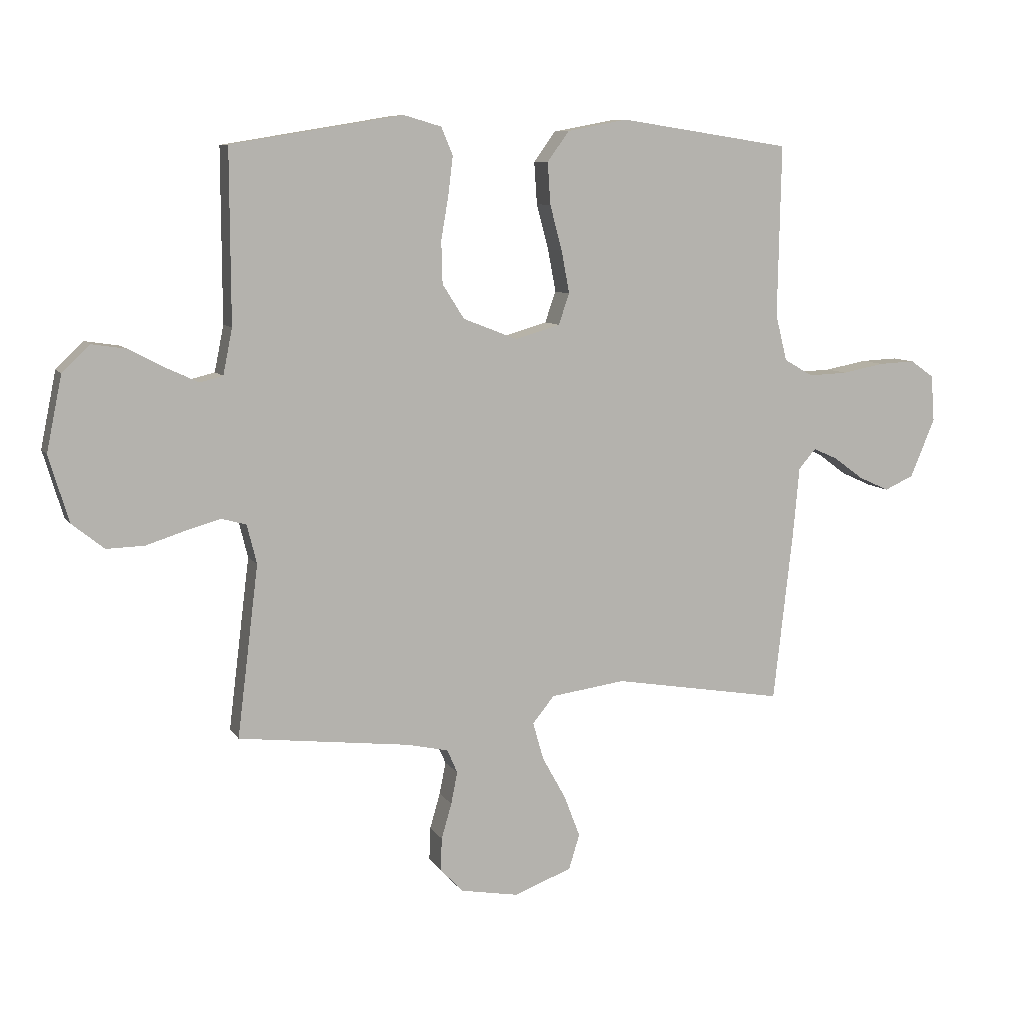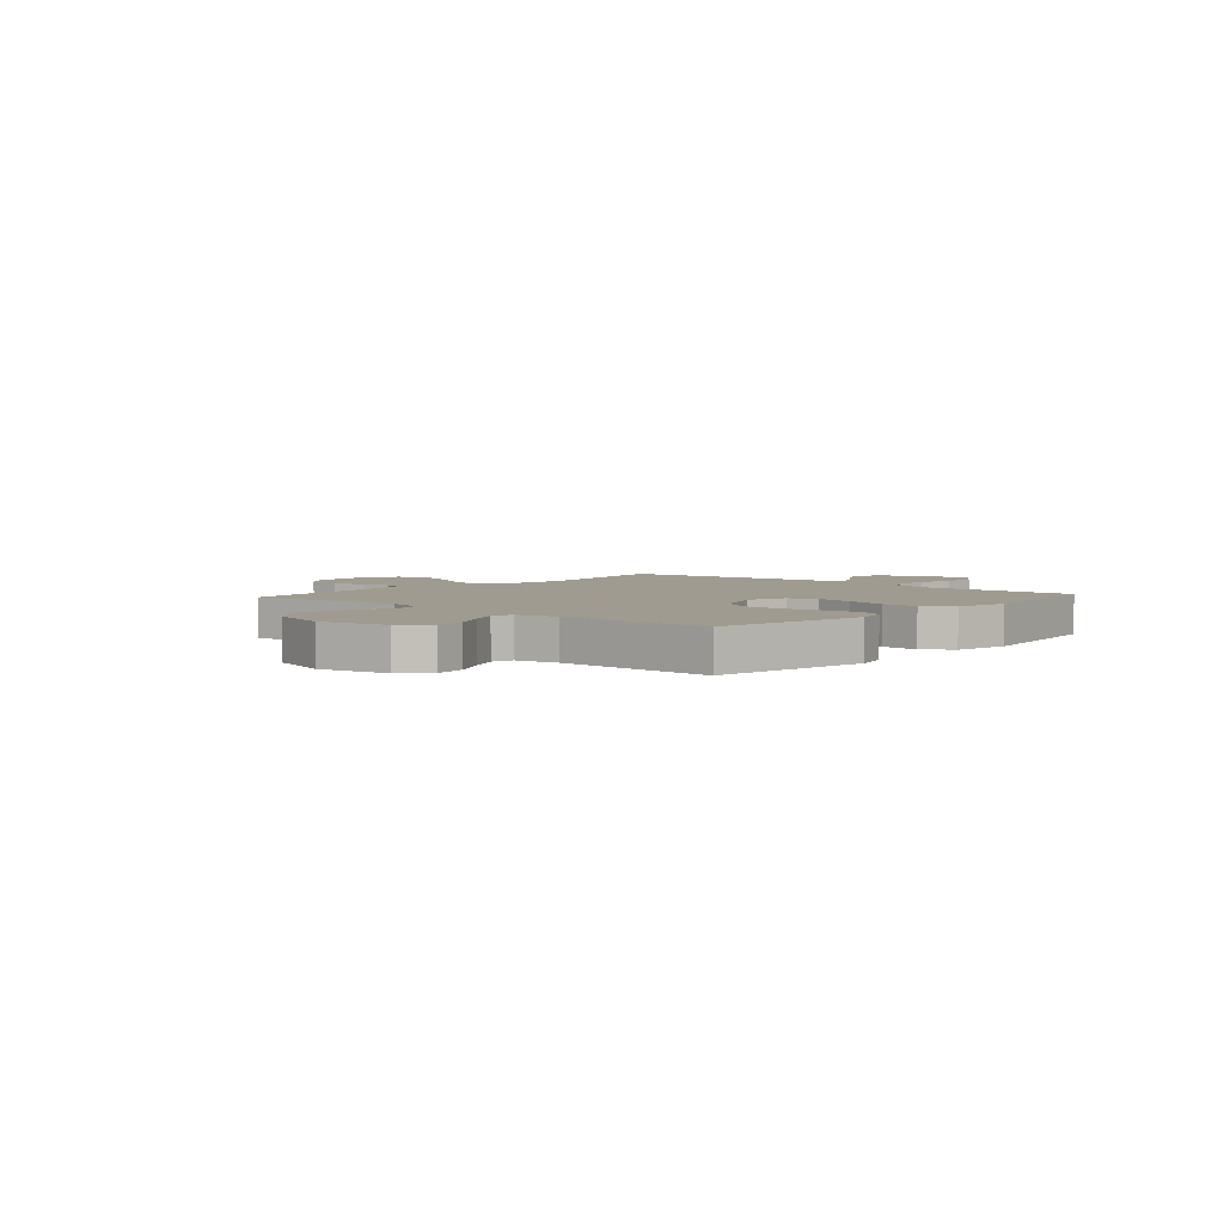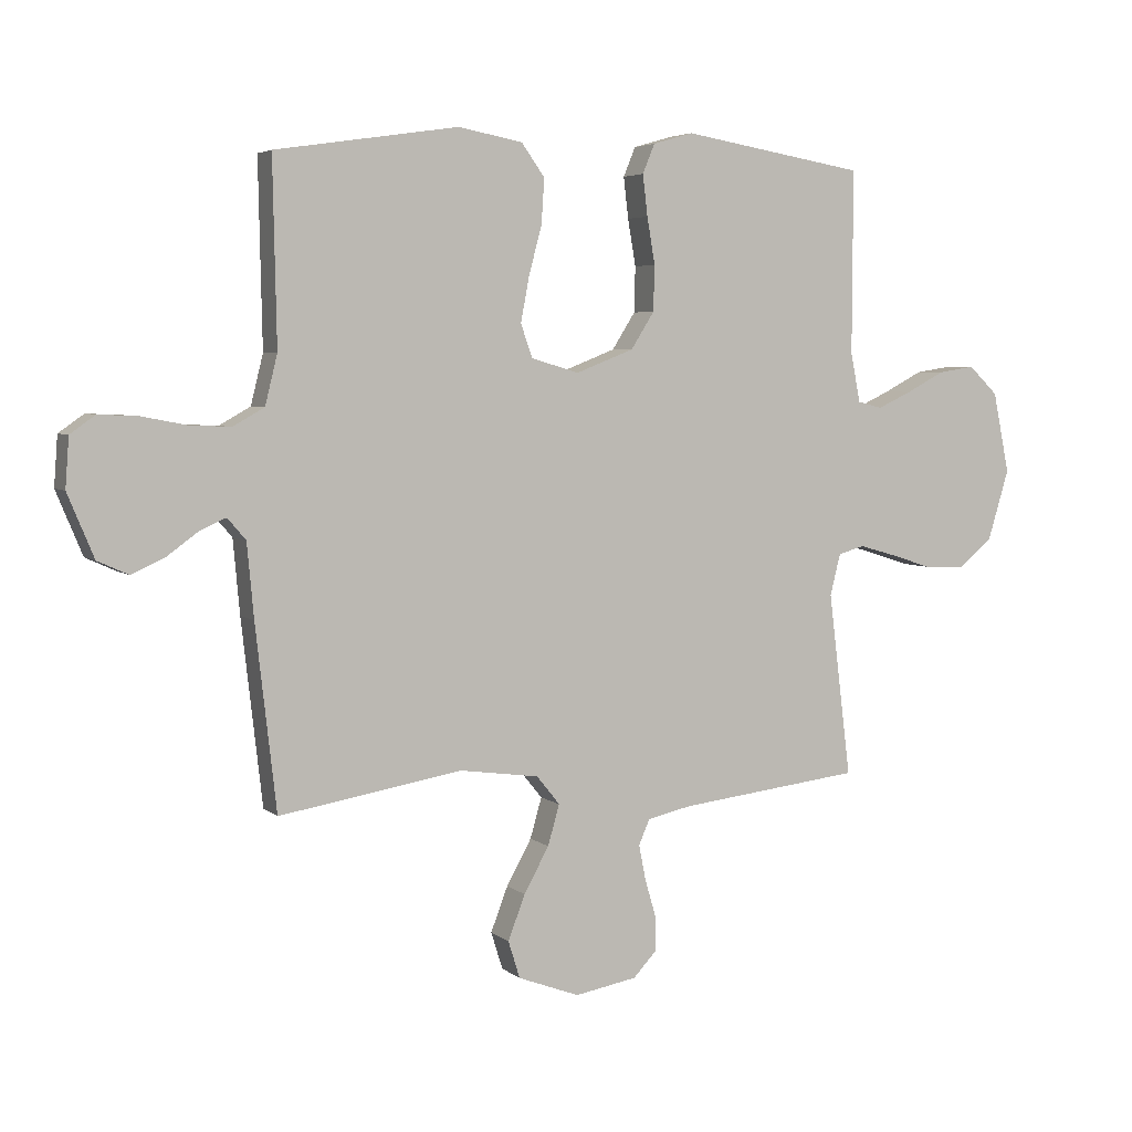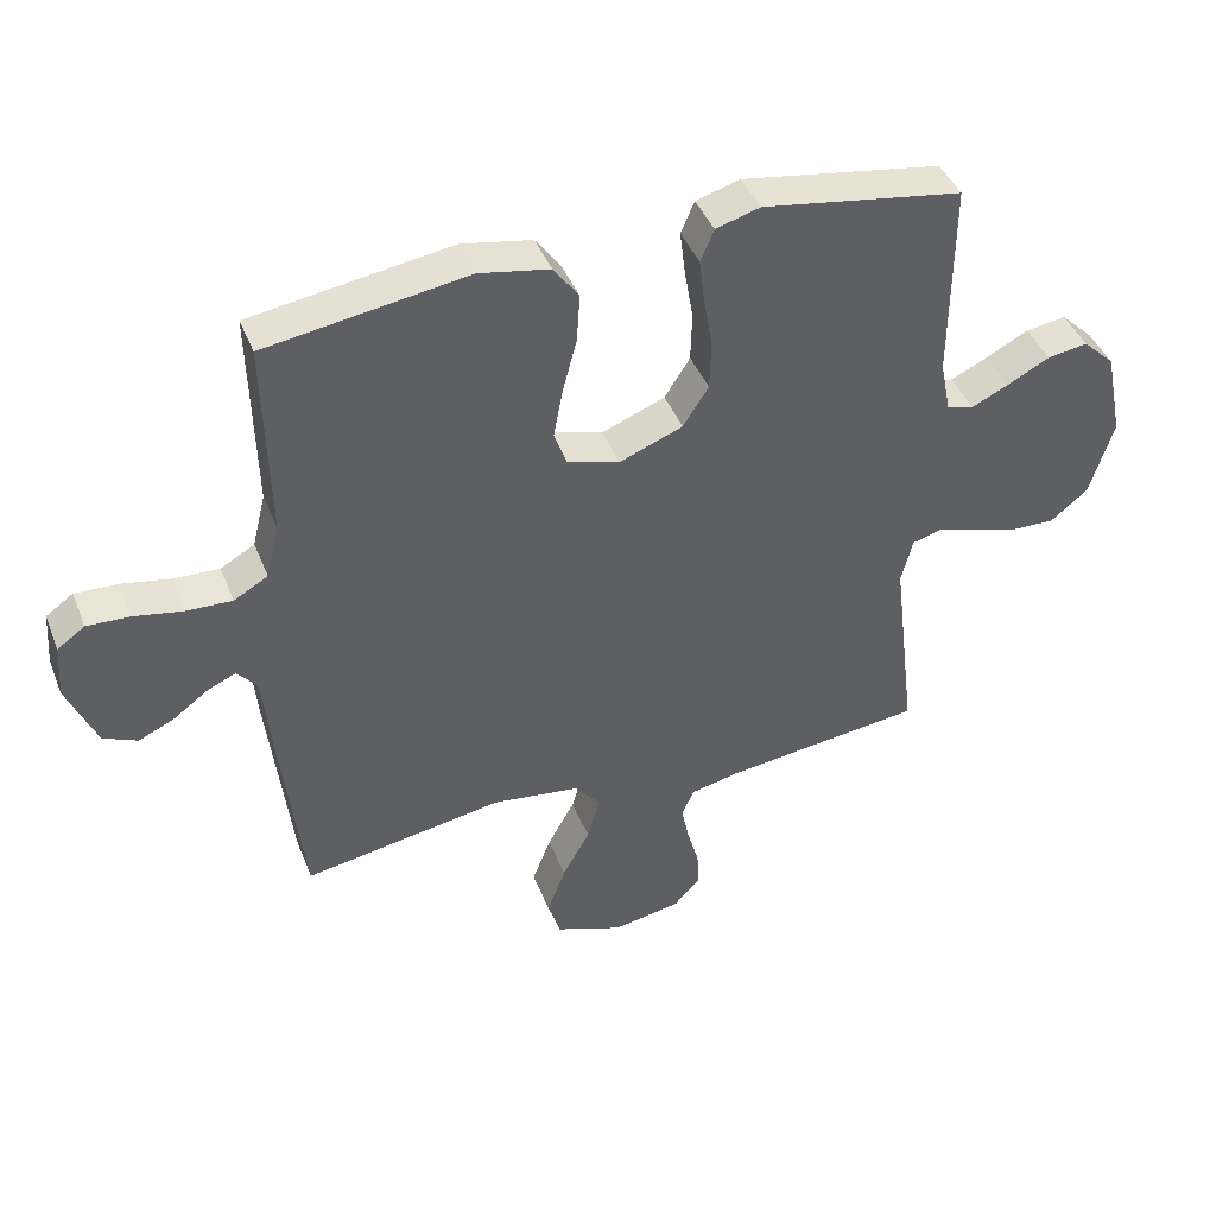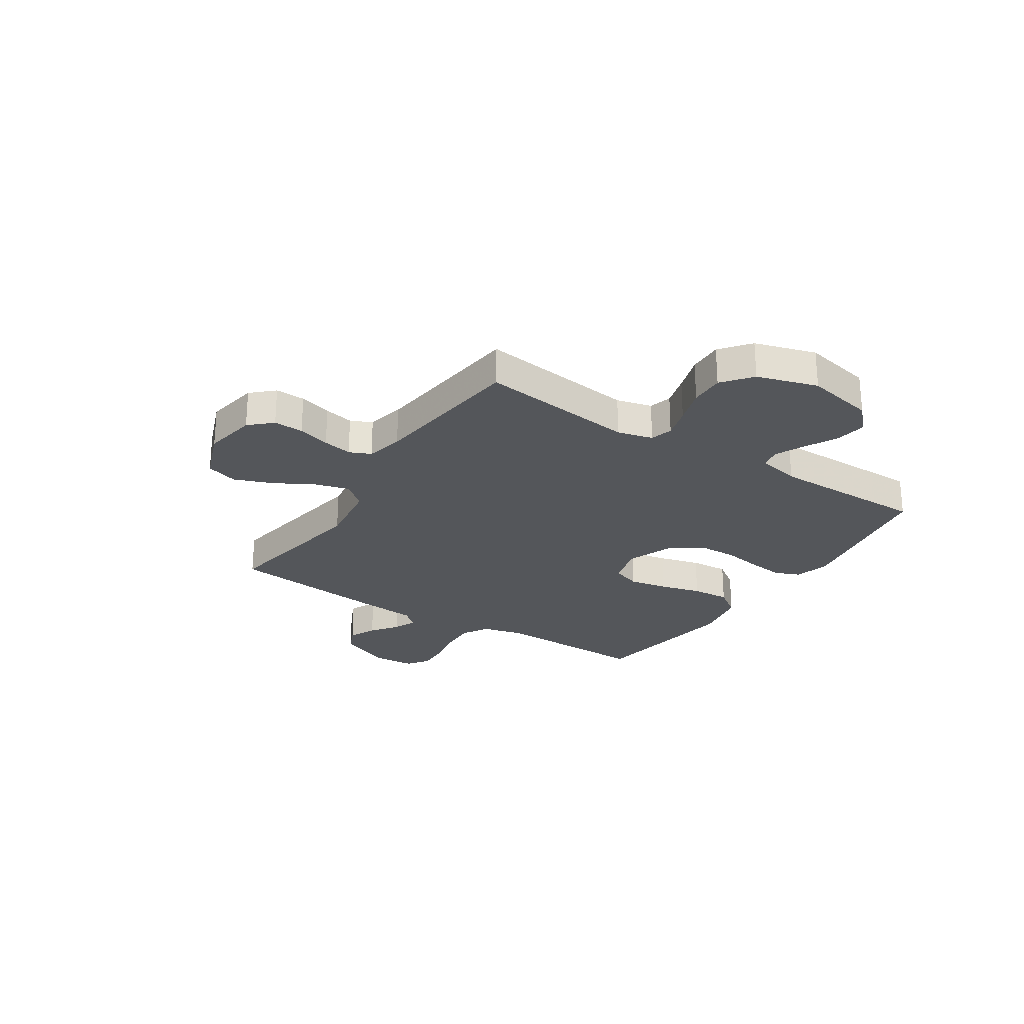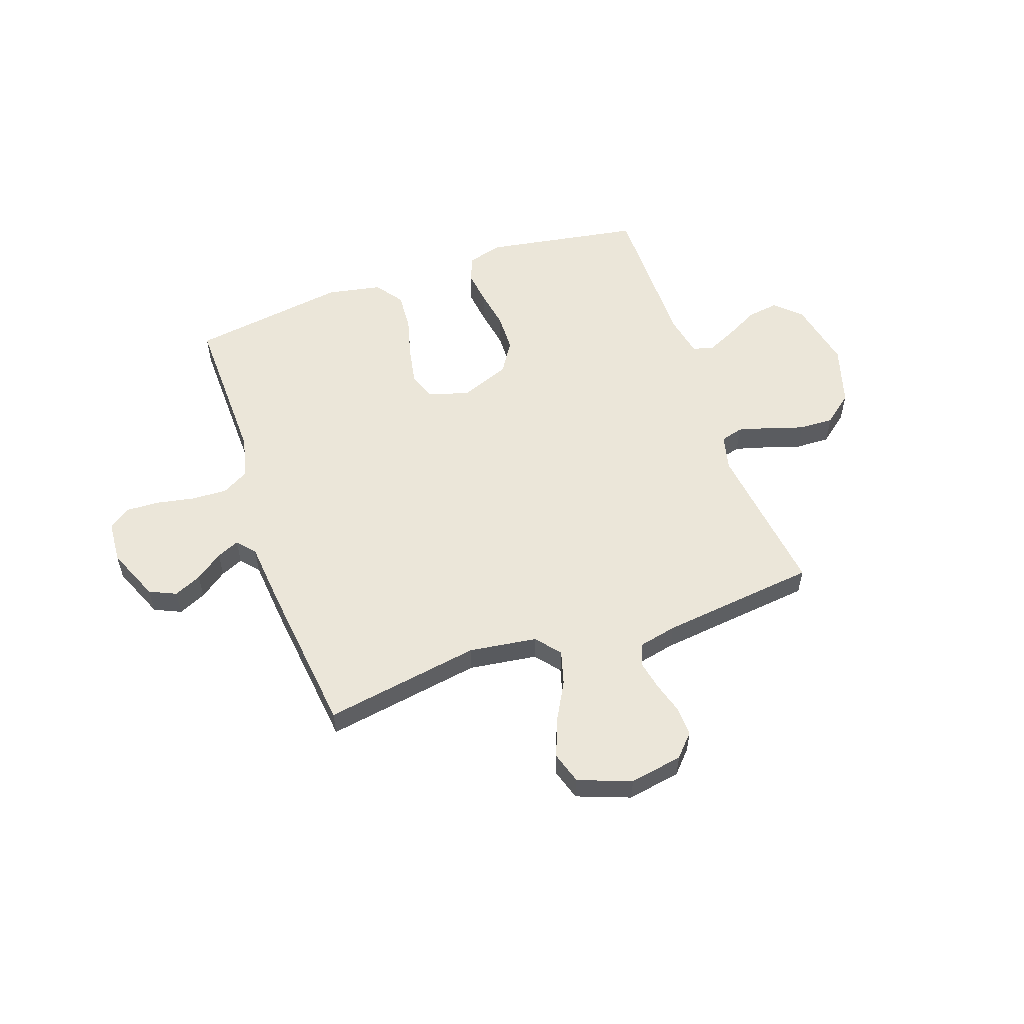
<metadata>
{"format":"obj","ext":"obj","renderer":"f3d","projection":"perspective","resolution":1024,"background":"white","views":[{"elev":8.4,"azim":-18.8,"up":"+Z"},{"elev":4.0,"azim":-48.5,"up":"+Y"},{"elev":4.5,"azim":155.5,"up":"+Z"},{"elev":42.8,"azim":159.2,"up":"+Z"},{"elev":-25.6,"azim":-123.0,"up":"+Y"},{"elev":55.5,"azim":160.7,"up":"+Y"}]}
</metadata>
<code>
v -0.5 0.07 0.5
v -0.2 0.07 0.55
v -0.134 0.07 0.531
v -0.114 0.07 0.483
v -0.122 0.07 0.416
v -0.135 0.07 0.34
v -0.133 0.07 0.266
v -0.095 0.07 0.206
v 0 0.07 0.169
v 0.078 0.07 0.192
v 0.097 0.07 0.246
v 0.083 0.07 0.32
v 0.062 0.07 0.399
v 0.057 0.07 0.472
v 0.095 0.07 0.525
v 0.2 0.07 0.545
v 0.5 0.07 0.5
v 0.494 0.07 0.2
v 0.514 0.07 0.119
v 0.565 0.07 0.09
v 0.633 0.07 0.093
v 0.706 0.07 0.107
v 0.77 0.07 0.11
v 0.811 0.07 0.081
v 0.817 0.07 0
v 0.774 0.07 -0.103
v 0.723 0.07 -0.126
v 0.67 0.07 -0.102
v 0.618 0.07 -0.064
v 0.575 0.07 -0.045
v 0.545 0.07 -0.08
v 0.534 0.07 -0.2
v 0.5 0.07 -0.5
v 0.2 0.07 -0.45
v 0.07 0.07 -0.468
v 0.032 0.07 -0.515
v 0.051 0.07 -0.581
v 0.092 0.07 -0.655
v 0.12 0.07 -0.728
v 0.101 0.07 -0.789
v 0 0.07 -0.827
v -0.102 0.07 -0.809
v -0.141 0.07 -0.767
v -0.139 0.07 -0.71
v -0.121 0.07 -0.648
v -0.11 0.07 -0.592
v -0.128 0.07 -0.551
v -0.2 0.07 -0.535
v -0.5 0.07 -0.5
v -0.463 0.07 -0.2
v -0.48 0.07 -0.132
v -0.523 0.07 -0.12
v -0.583 0.07 -0.137
v -0.652 0.07 -0.159
v -0.718 0.07 -0.161
v -0.774 0.07 -0.116
v -0.809 0.07 0
v -0.782 0.07 0.132
v -0.734 0.07 0.178
v -0.674 0.07 0.169
v -0.611 0.07 0.136
v -0.555 0.07 0.11
v -0.515 0.07 0.12
v -0.499 0.07 0.2
v -0.5 0 0.5
v -0.2 0 0.55
v -0.134 0 0.531
v -0.114 0 0.483
v -0.122 0 0.416
v -0.135 0 0.34
v -0.133 0 0.266
v -0.095 0 0.206
v 0 0 0.169
v 0.078 0 0.192
v 0.097 0 0.246
v 0.083 0 0.32
v 0.062 0 0.399
v 0.057 0 0.472
v 0.095 0 0.525
v 0.2 0 0.545
v 0.5 0 0.5
v 0.494 0 0.2
v 0.514 0 0.119
v 0.565 0 0.09
v 0.633 0 0.093
v 0.706 0 0.107
v 0.77 0 0.11
v 0.811 0 0.081
v 0.817 0 0
v 0.774 0 -0.103
v 0.723 0 -0.126
v 0.67 0 -0.102
v 0.618 0 -0.064
v 0.575 0 -0.045
v 0.545 0 -0.08
v 0.534 0 -0.2
v 0.5 0 -0.5
v 0.2 0 -0.45
v 0.07 0 -0.468
v 0.032 0 -0.515
v 0.051 0 -0.581
v 0.092 0 -0.655
v 0.12 0 -0.728
v 0.101 0 -0.789
v 0 0 -0.827
v -0.102 0 -0.809
v -0.141 0 -0.767
v -0.139 0 -0.71
v -0.121 0 -0.648
v -0.11 0 -0.592
v -0.128 0 -0.551
v -0.2 0 -0.535
v -0.5 0 -0.5
v -0.463 0 -0.2
v -0.48 0 -0.132
v -0.523 0 -0.12
v -0.583 0 -0.137
v -0.652 0 -0.159
v -0.718 0 -0.161
v -0.774 0 -0.116
v -0.809 0 0
v -0.782 0 0.132
v -0.734 0 0.178
v -0.674 0 0.169
v -0.611 0 0.136
v -0.555 0 0.11
v -0.515 0 0.12
v -0.499 0 0.2
f 59 60 61
f 58 59 61
f 57 58 61
f 56 57 61
f 55 56 61
f 54 55 61
f 53 54 61
f 52 53 61 62
f 51 52 62 63
f 48 49 50
f 51 63 64
f 50 51 64
f 48 50 64
f 47 48 64
f 43 44 45
f 42 43 45
f 41 42 45
f 40 41 45
f 39 40 45
f 38 39 45
f 37 38 45
f 36 37 45 46
f 35 36 46 47
f 31 32 33 34
f 30 31 34 35
f 27 28 29
f 26 27 29
f 25 26 29
f 24 25 29
f 23 24 29
f 22 23 29
f 21 22 29
f 20 21 29 30
f 35 47 64
f 30 35 64
f 20 30 64
f 19 20 64
f 16 17 18
f 15 16 18
f 14 15 18
f 13 14 18
f 12 13 18
f 4 5 6
f 3 4 6
f 2 3 6
f 1 2 6
f 64 1 6
f 64 6 7
f 11 12 18 19
f 10 11 19
f 9 10 19
f 9 19 64
f 8 9 64
f 7 8 64
f 125 124 123
f 125 123 122
f 125 122 121
f 125 121 120
f 125 120 119
f 125 119 118
f 125 118 117
f 126 125 117 116
f 127 126 116 115
f 114 113 112
f 128 127 115
f 128 115 114
f 128 114 112
f 128 112 111
f 109 108 107
f 109 107 106
f 109 106 105
f 109 105 104
f 109 104 103
f 109 103 102
f 109 102 101
f 110 109 101 100
f 111 110 100 99
f 98 97 96 95
f 99 98 95 94
f 93 92 91
f 93 91 90
f 93 90 89
f 93 89 88
f 93 88 87
f 93 87 86
f 93 86 85
f 94 93 85 84
f 128 111 99
f 128 99 94
f 128 94 84
f 128 84 83
f 82 81 80
f 82 80 79
f 82 79 78
f 82 78 77
f 82 77 76
f 70 69 68
f 70 68 67
f 70 67 66
f 70 66 65
f 70 65 128
f 71 70 128
f 83 82 76 75
f 83 75 74
f 83 74 73
f 128 83 73
f 128 73 72
f 128 72 71
f 1 65 66 2
f 2 66 67 3
f 3 67 68 4
f 4 68 69 5
f 5 69 70 6
f 6 70 71 7
f 7 71 72 8
f 8 72 73 9
f 9 73 74 10
f 10 74 75 11
f 11 75 76 12
f 12 76 77 13
f 13 77 78 14
f 14 78 79 15
f 15 79 80 16
f 16 80 81 17
f 17 81 82 18
f 18 82 83 19
f 19 83 84 20
f 20 84 85 21
f 21 85 86 22
f 22 86 87 23
f 23 87 88 24
f 24 88 89 25
f 25 89 90 26
f 26 90 91 27
f 27 91 92 28
f 28 92 93 29
f 29 93 94 30
f 30 94 95 31
f 31 95 96 32
f 32 96 97 33
f 33 97 98 34
f 34 98 99 35
f 35 99 100 36
f 36 100 101 37
f 37 101 102 38
f 38 102 103 39
f 39 103 104 40
f 40 104 105 41
f 41 105 106 42
f 42 106 107 43
f 43 107 108 44
f 44 108 109 45
f 45 109 110 46
f 46 110 111 47
f 47 111 112 48
f 48 112 113 49
f 49 113 114 50
f 50 114 115 51
f 51 115 116 52
f 52 116 117 53
f 53 117 118 54
f 54 118 119 55
f 55 119 120 56
f 56 120 121 57
f 57 121 122 58
f 58 122 123 59
f 59 123 124 60
f 60 124 125 61
f 61 125 126 62
f 62 126 127 63
f 63 127 128 64
f 64 128 65 1

</code>
